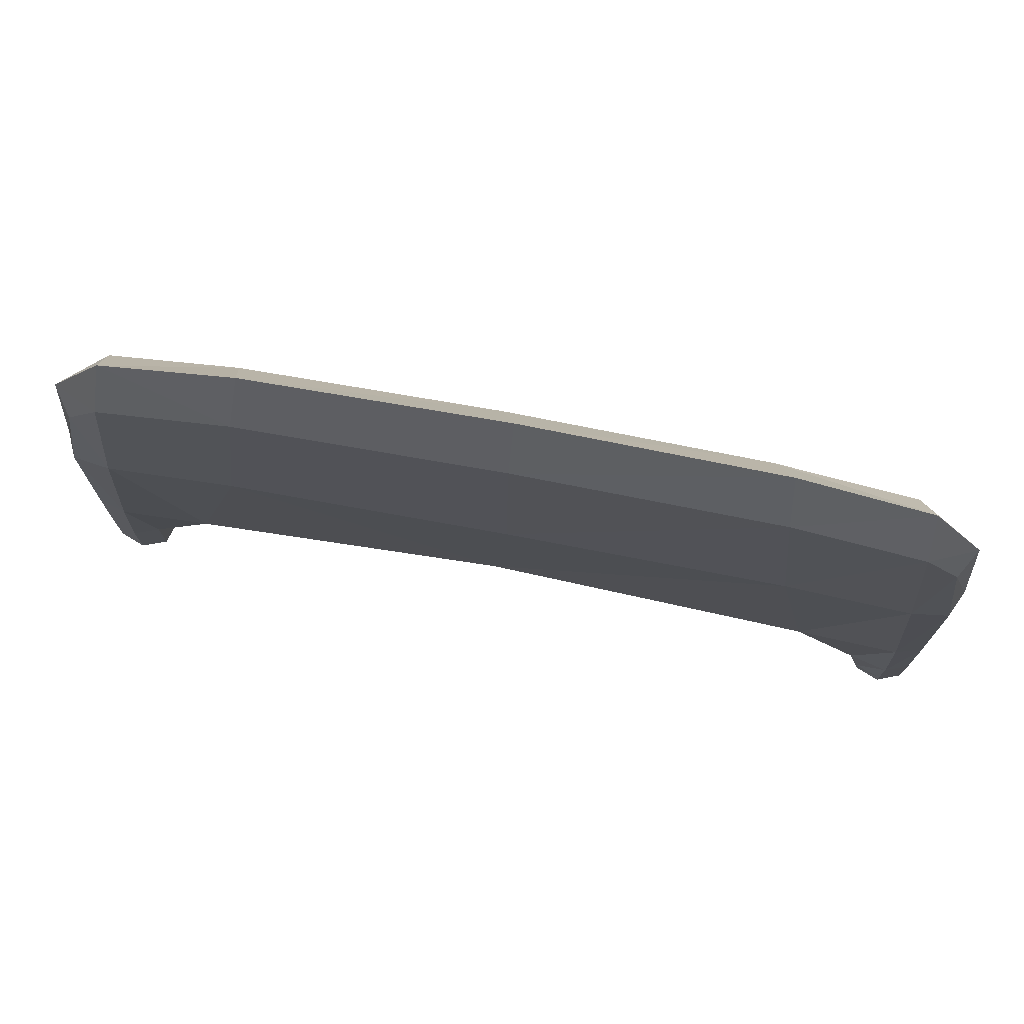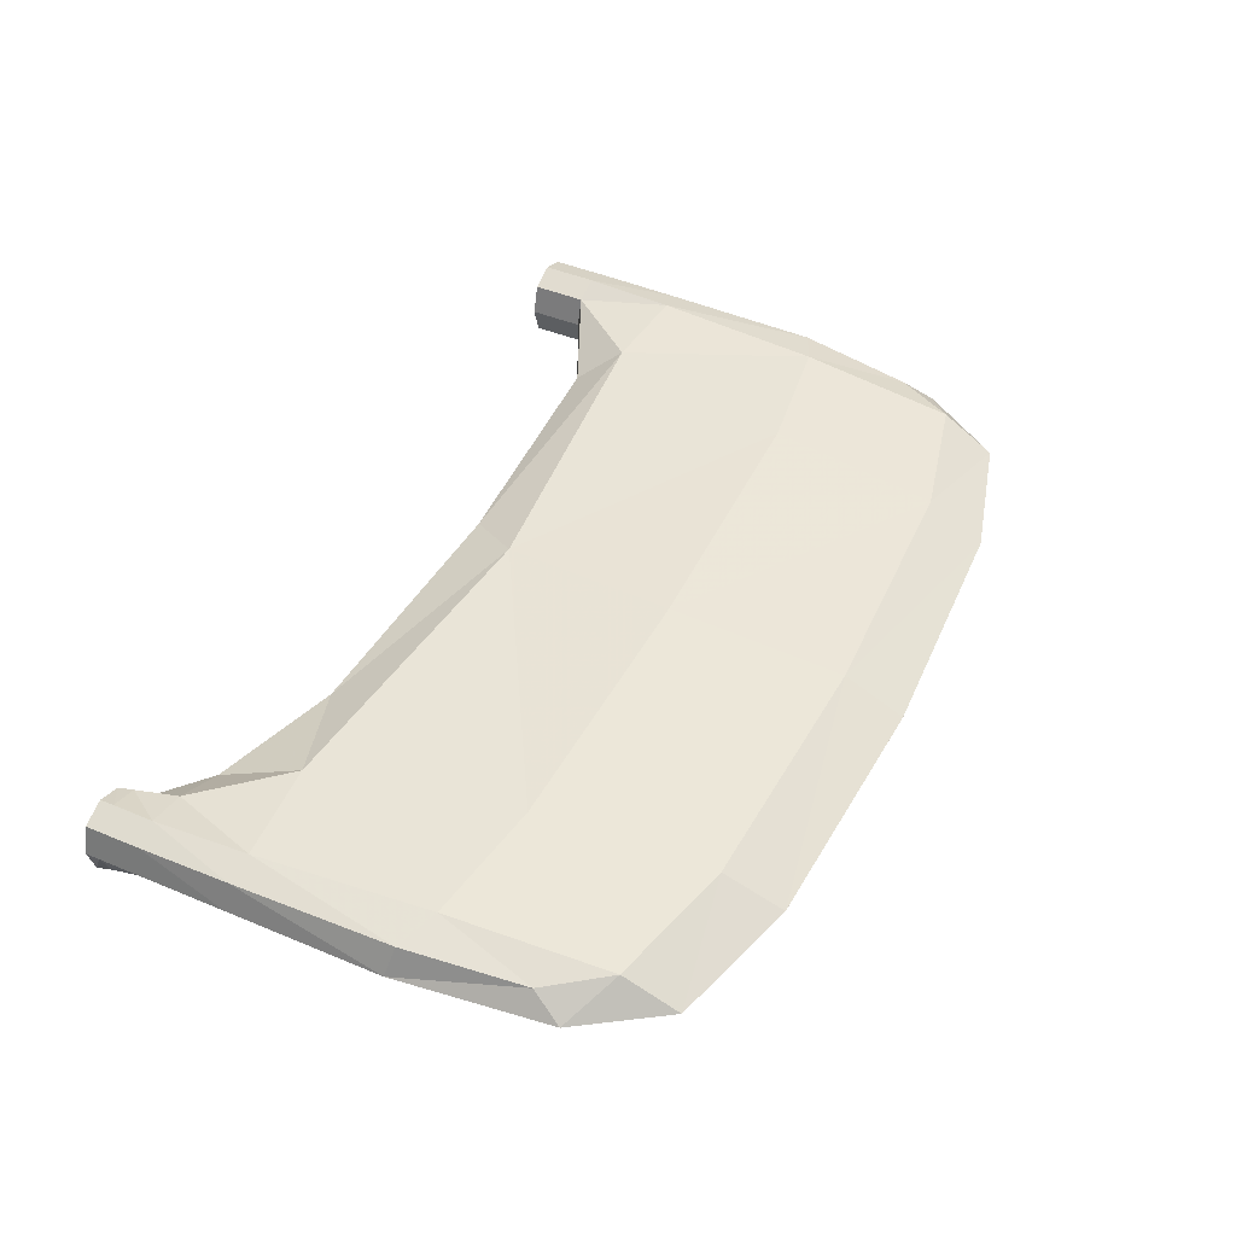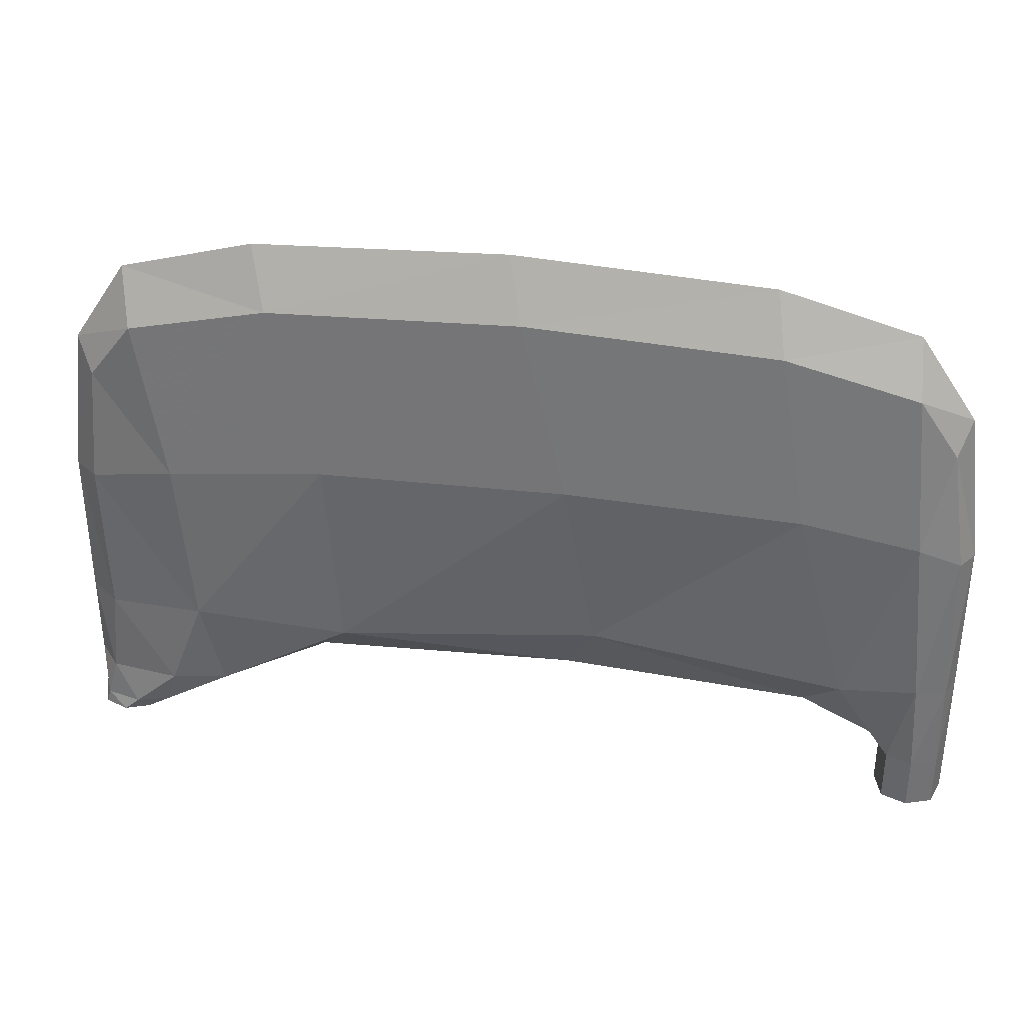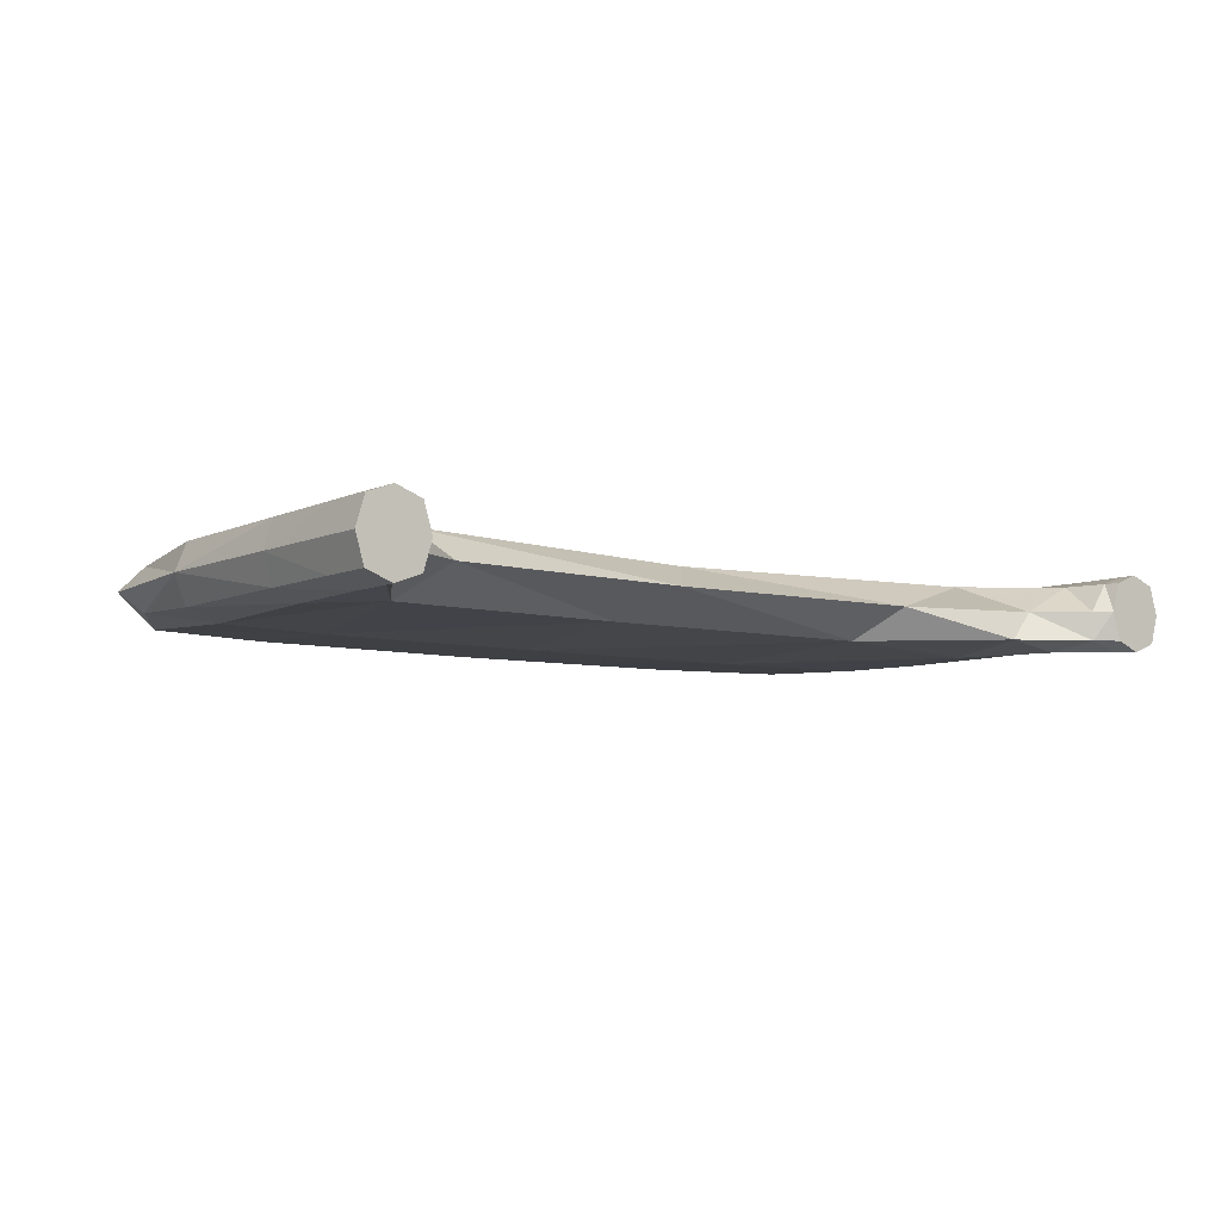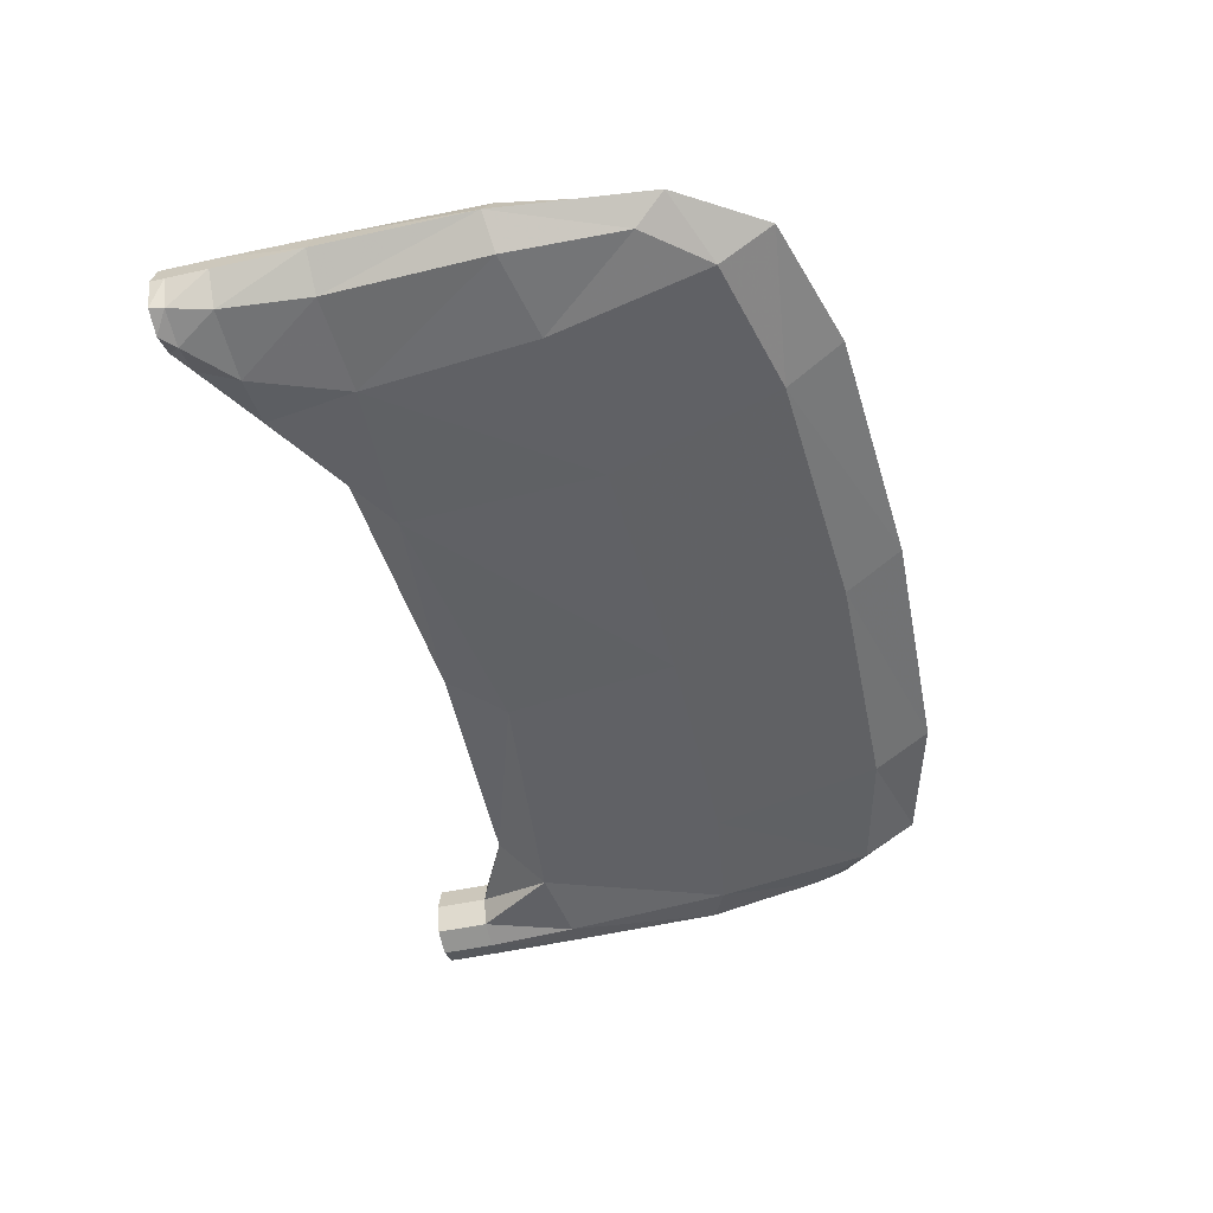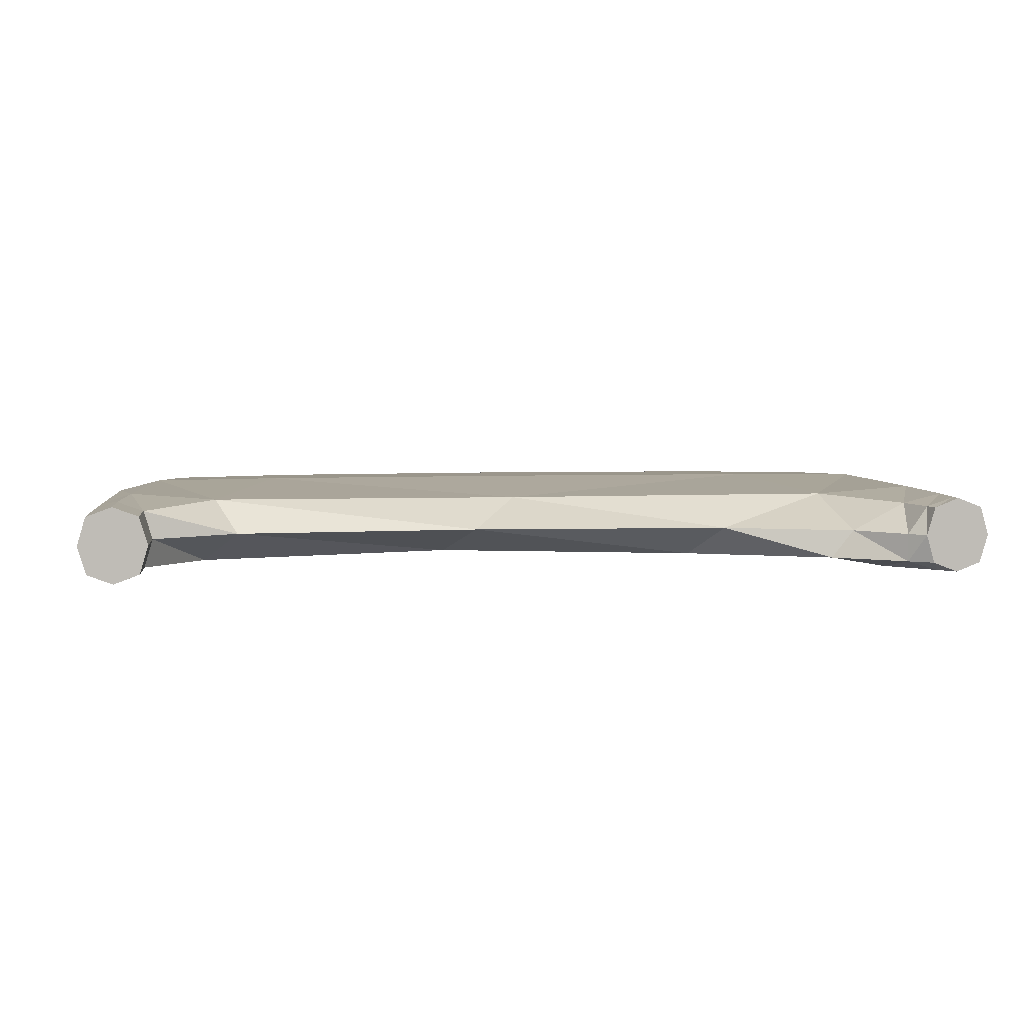
<metadata>
{"format":"obj","ext":"obj","renderer":"f3d","projection":"perspective","resolution":1024,"background":"white","views":[{"elev":74.5,"azim":10.6,"up":"+Y"},{"elev":45.4,"azim":115.7,"up":"+Z"},{"elev":34.8,"azim":-169.6,"up":"+Y"},{"elev":-6.8,"azim":-37.3,"up":"+Z"},{"elev":-48.3,"azim":104.0,"up":"+Z"},{"elev":5.6,"azim":-6.6,"up":"+Z"}]}
</metadata>
<code>
g 597_1
v -0.2081 0.1801 0.02314
v -0.3478 0.1055 0.01714
v -0.2112 0.1801 -0.02314
v -0.3478 0.1055 -0.01714
v 0.3484 0.1054 0.01714
v 0.2107 0.1801 0.02314
v 0.3429 0.1054 -0.01714
v 0.1921 0.1801 -0.02314
v -0.2696 -0.1258 0.02592
v -0.3651 -0.1202 0.02314
v -0.3651 -0.1202 -0.02314
v -0.2796 -0.1258 -0.02591
v 0.2585 -0.1259 0.02592
v 0.1415 -0.1259 -0.02591
v 0.3469 -0.1203 -0.02314
v 0.3655 -0.1203 0.02314
v 0.3666 -0.2257 0.02314
v 0.3241 -0.2257 0.02314
v 0.3086 -0.2257 -0.02314
v 0.3635 -0.2257 -0.02314
v -0.3246 -0.2257 0.02314
v -0.3662 -0.2257 0.02314
v -0.3662 -0.2257 -0.02314
v -0.3246 -0.2257 -0.02314
v -0.316 0.1544 0.02314
v -0.2029 0.2271 -0
v -0.316 0.1544 -0.02314
v -0.3578 0.1299 -0
v 0.3175 0.1544 0.02314
v 0.3582 0.1299 -0
v 0.3051 0.1544 -0.02314
v 0.2055 0.2271 -0
v -0.2238 0.03911 0.03085
v -0.362 0.009739 0.02314
v -0.3412 -0.1165 0.03085
v -0.362 0.009739 -0.02314
v -0.3731 -0.1214 -0
v -0.2362 0.03911 -0.03085
v -0.3412 -0.1165 -0.03085
v -0.2502 -0.1598 -0
v 0.2264 0.03906 0.03085
v 0.1521 0.03906 -0.03085
v 0.1665 -0.1599 -0
v 0.35 0.009677 -0.02314
v 0.2683 -0.1166 -0.03085
v 0.3624 0.009677 0.02314
v 0.3731 -0.1215 -0
v 0.3427 -0.1166 0.03085
v -0.01091 0.1886 -0.02314
v 0.001486 0.1886 0.02314
v -0.01091 -0.1007 0.02314
v -0.07287 -0.1007 -0.02314
v 0.3666 -0.1928 0.02314
v 0.3148 -0.1928 0.02314
v 0.3469 -0.2257 0.03085
v 0.2528 -0.1928 -0.02314
v 0.3082 -0.2257 -0
v 0.3542 -0.1928 -0.02314
v 0.3345 -0.2257 -0.03085
v 0.3731 -0.2257 -0
v 0.3666 -0.2368 0.02314
v 0.3272 -0.2368 0.02314
v 0.3272 -0.2368 -0.02314
v 0.3666 -0.2368 -0.02314
v -0.3246 -0.2369 0.02314
v -0.3662 -0.2369 0.02314
v -0.3662 -0.2369 -0.02314
v -0.3246 -0.2369 -0.02314
v -0.3246 -0.1928 0.02314
v -0.3662 -0.1928 0.02314
v -0.3454 -0.2257 0.03085
v -0.3662 -0.1928 -0.02314
v -0.3731 -0.2257 -0
v -0.3246 -0.1928 -0.02314
v -0.3454 -0.2257 -0.03085
v -0.3176 -0.2257 -0
v -0.3118 0.1977 -0
v 0.3133 0.1977 -0
v -0.3286 0.02443 0.03085
v -0.3731 0.004843 -0
v -0.3286 0.02443 -0.03085
v 0.2805 0.02437 -0.03085
v 0.3731 0.004781 -0
v 0.3301 0.02437 0.03085
v 0.001486 0.2369 -0
v 0.001486 0.04398 0.03085
v -0.04809 -0.1489 -0
v -0.04809 0.04398 -0.03085
v 0.3469 -0.1928 0.03085
v 0.271 -0.1928 -0
v 0.2973 -0.1928 -0.03085
v 0.3731 -0.1928 -0
v 0.3469 -0.2368 0.03085
v 0.3206 -0.2368 -0
v 0.3469 -0.2368 -0.03085
v 0.3731 -0.2368 -0
v -0.3454 -0.2369 0.03085
v -0.3731 -0.2369 -0
v -0.3454 -0.2369 -0.03085
v -0.3176 -0.2369 -0
v -0.3454 -0.1928 0.03085
v -0.3731 -0.1928 -0
v -0.3454 -0.1928 -0.03085
v -0.3176 -0.1928 -0
v 0.3469 -0.2368 -0
v -0.3454 -0.2369 -0
f 25 1 77
f 77 1 26
f 1 25 33
f 1 50 26
f 50 1 86
f 86 1 33
f 2 25 28
f 28 25 77
f 33 25 79
f 25 2 79
f 26 3 77
f 77 3 27
f 27 28 77
f 26 50 85
f 3 26 49
f 49 26 85
f 79 9 33
f 9 51 33
f 33 51 86
f 6 32 50
f 50 32 85
f 86 6 50
f 51 41 86
f 41 6 86
f 79 2 34
f 34 2 80
f 80 2 28
f 4 28 27
f 28 4 80
f 35 9 79
f 34 35 79
f 3 38 27
f 38 3 88
f 88 3 49
f 81 4 27
f 27 38 81
f 32 8 85
f 85 8 49
f 8 42 49
f 49 42 88
f 51 9 87
f 87 9 40
f 9 35 69
f 9 69 40
f 13 41 51
f 13 51 43
f 43 51 87
f 32 6 78
f 78 6 29
f 6 41 29
f 78 8 32
f 29 41 84
f 41 13 84
f 10 35 34
f 80 10 34
f 37 10 80
f 80 4 36
f 36 11 80
f 80 11 37
f 36 4 81
f 69 35 101
f 35 10 101
f 38 12 81
f 12 38 52
f 52 38 88
f 42 14 88
f 88 14 52
f 39 36 81
f 81 12 39
f 31 8 78
f 42 8 82
f 82 8 31
f 14 42 45
f 45 42 82
f 40 52 87
f 52 14 87
f 87 14 43
f 12 52 40
f 104 12 40
f 40 69 104
f 101 21 69
f 69 21 104
f 84 13 48
f 13 54 48
f 54 13 90
f 90 13 43
f 14 56 43
f 43 56 90
f 29 30 78
f 30 31 78
f 5 30 29
f 84 5 29
f 48 46 84
f 46 5 84
f 101 10 70
f 10 37 70
f 70 37 102
f 11 72 37
f 37 72 102
f 11 36 39
f 72 11 103
f 103 11 39
f 71 21 101
f 70 22 101
f 101 22 71
f 12 74 39
f 74 12 104
f 14 45 56
f 39 74 103
f 7 31 30
f 31 7 82
f 82 7 44
f 44 45 82
f 15 45 44
f 56 45 91
f 45 15 91
f 76 24 104
f 104 24 74
f 104 21 76
f 65 21 97
f 97 21 71
f 76 21 100
f 100 21 65
f 16 46 48
f 89 16 48
f 48 54 89
f 54 18 89
f 18 54 57
f 57 54 90
f 56 19 90
f 90 19 57
f 91 19 56
f 83 7 30
f 30 5 83
f 83 5 46
f 46 16 83
f 102 22 70
f 73 22 102
f 72 23 102
f 102 23 73
f 103 23 72
f 75 23 103
f 74 24 103
f 103 24 75
f 71 22 97
f 97 22 66
f 66 22 98
f 98 22 73
f 44 7 83
f 83 15 44
f 47 15 83
f 91 15 58
f 15 47 58
f 59 19 91
f 58 59 91
f 100 24 76
f 75 24 99
f 99 24 68
f 68 24 100
f 83 16 47
f 53 16 89
f 16 53 47
f 55 17 89
f 89 17 53
f 89 18 55
f 18 62 55
f 62 18 94
f 94 18 57
f 57 19 94
f 94 19 63
f 19 59 63
f 73 23 98
f 98 23 67
f 67 23 99
f 99 23 75
f 58 47 92
f 47 53 92
f 20 59 58
f 92 20 58
f 63 59 95
f 59 20 95
f 53 17 92
f 93 17 55
f 55 62 93
f 92 17 60
f 61 17 93
f 60 17 96
f 96 17 61
f 60 20 92
f 95 20 64
f 20 60 64
f 64 60 96
f 105 96 61
f 105 64 96
f 105 95 64
f 105 63 95
f 105 94 63
f 105 62 94
f 105 93 62
f 105 61 93
f 106 100 65
f 106 68 100
f 106 99 68
f 106 67 99
f 106 98 67
f 106 66 98
f 106 97 66
f 106 65 97

</code>
